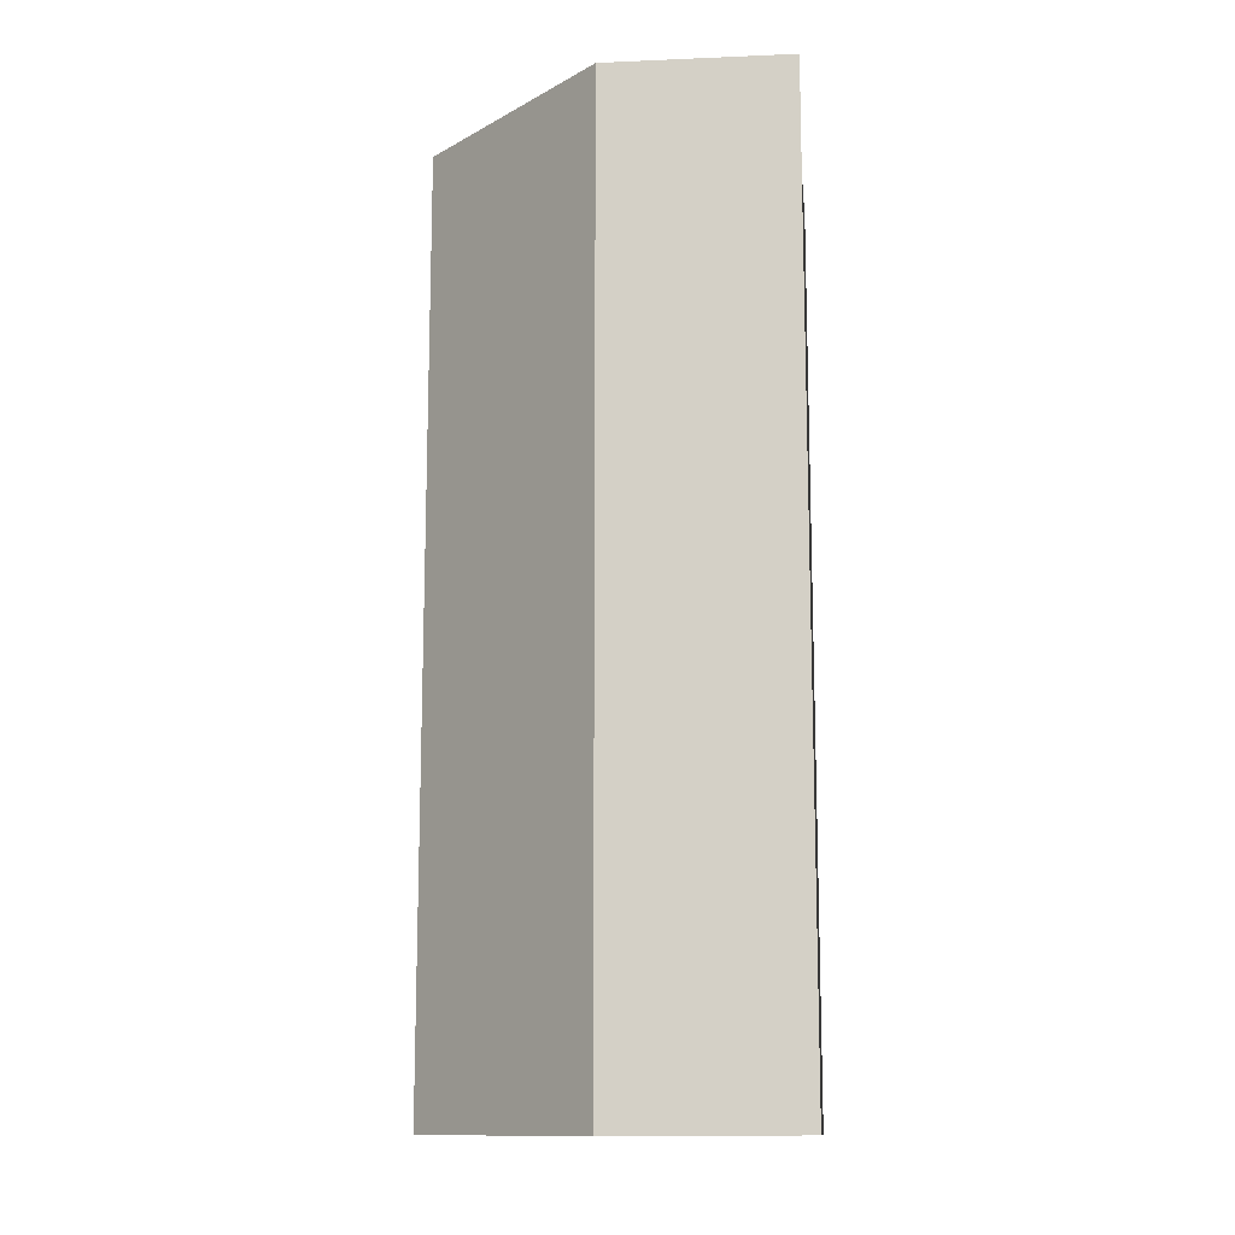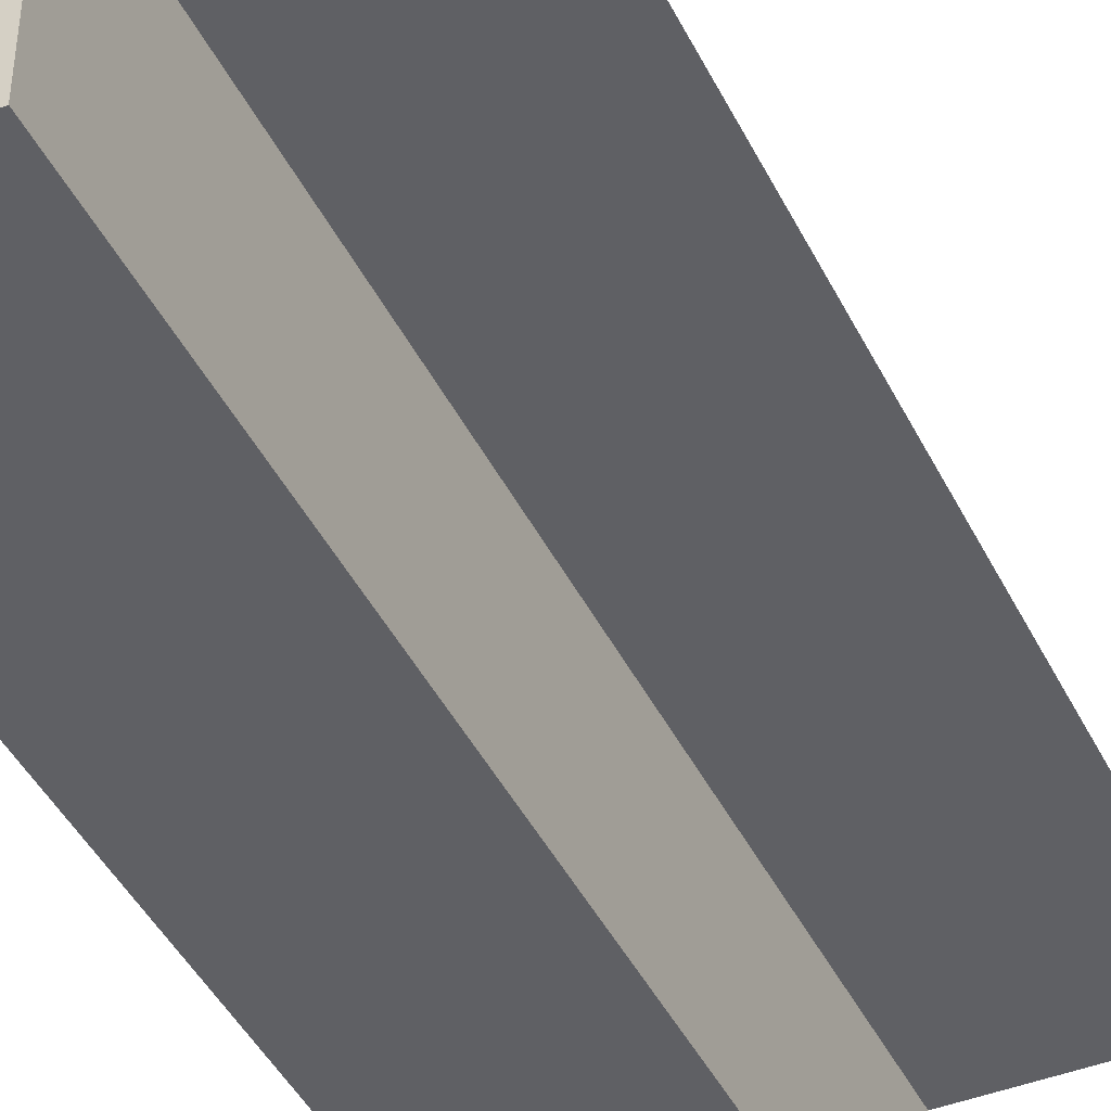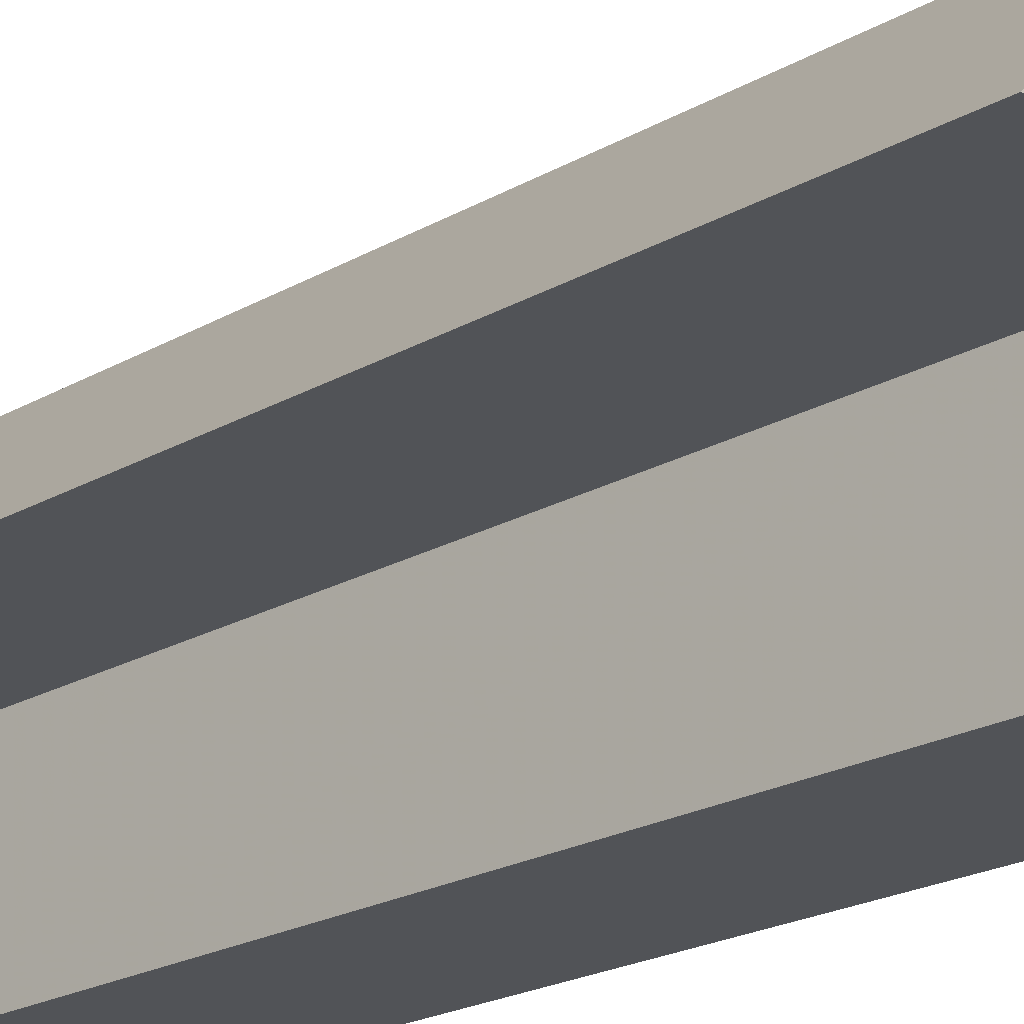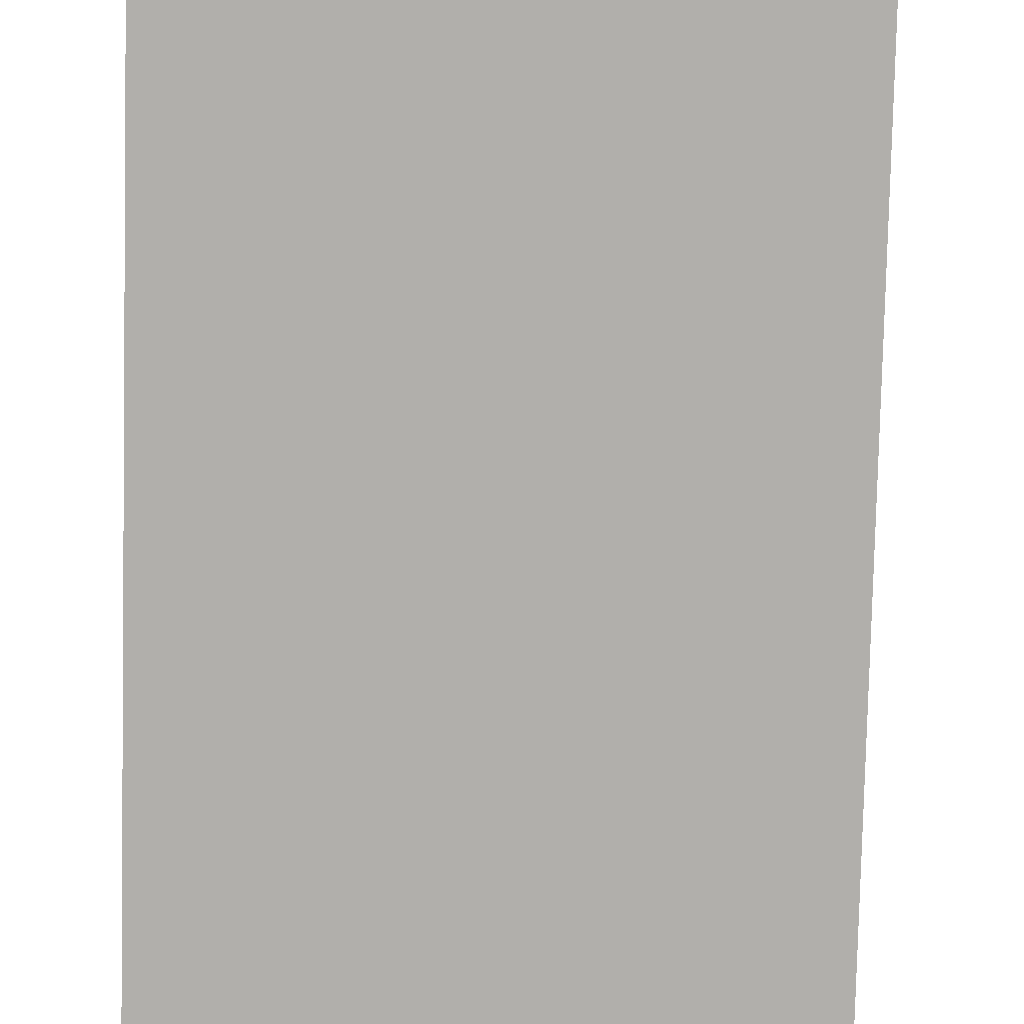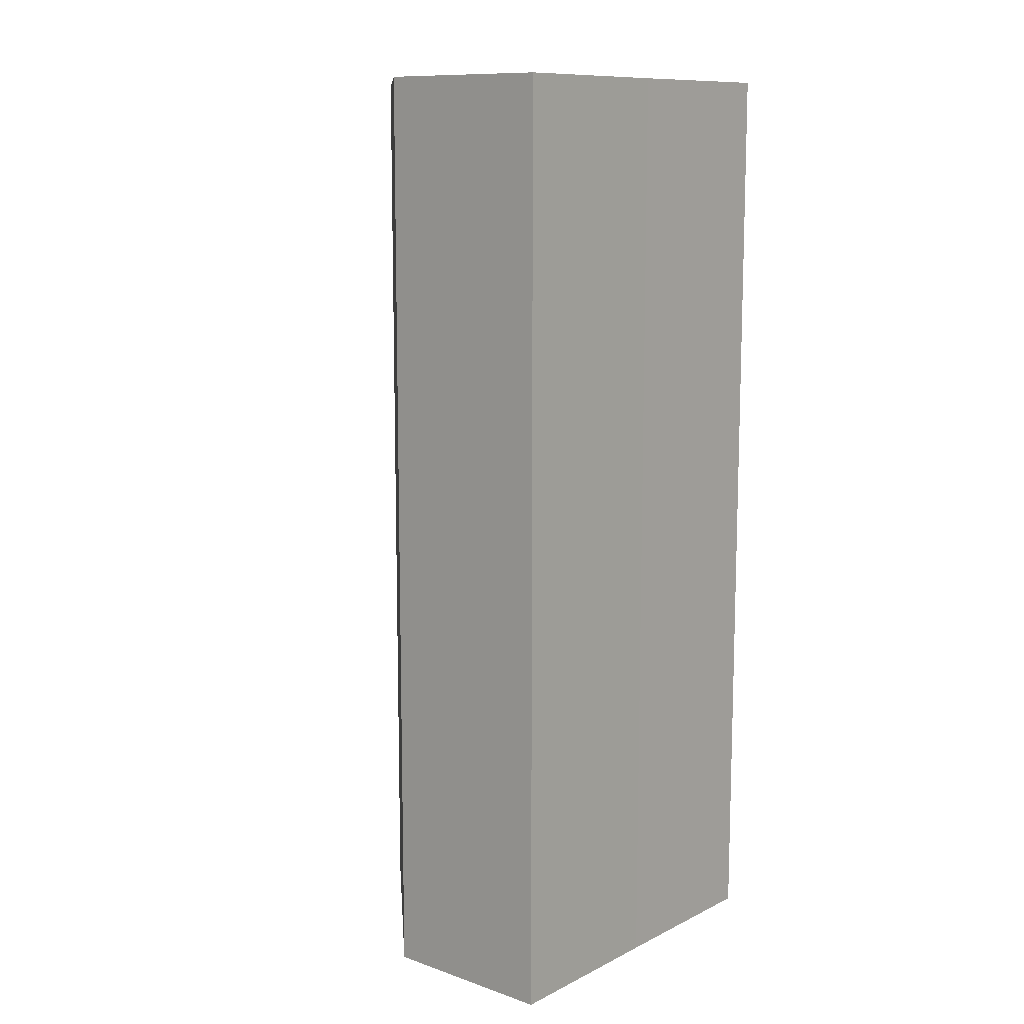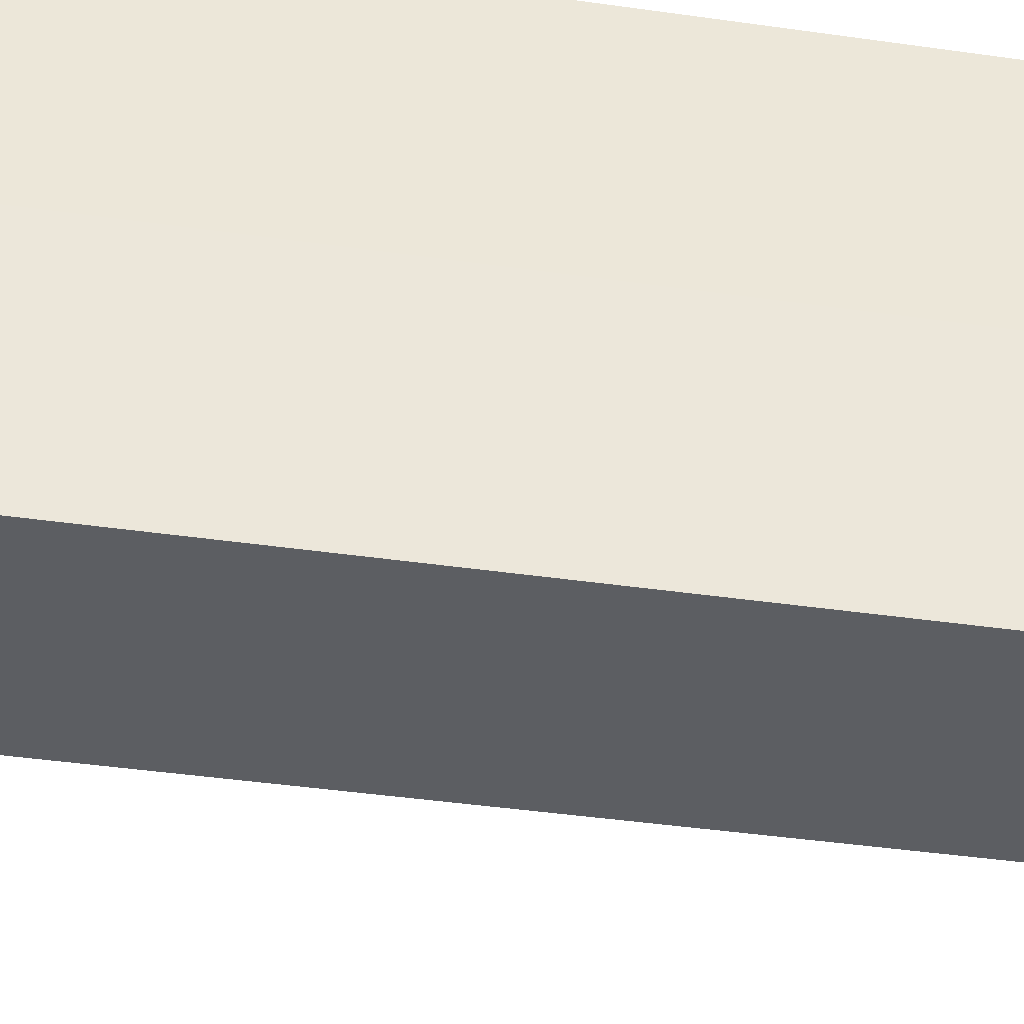
<metadata>
{"format":"obj","ext":"obj","renderer":"f3d","projection":"perspective","resolution":1024,"background":"white","views":[{"elev":-13.1,"azim":-174.5,"up":"+Z"},{"elev":-44.0,"azim":25.1,"up":"+Y"},{"elev":-21.9,"azim":135.1,"up":"+Y"},{"elev":-78.2,"azim":-1.3,"up":"+Y"},{"elev":11.1,"azim":-139.9,"up":"+Z"},{"elev":-38.4,"azim":-100.5,"up":"+Y"}]}
</metadata>
<code>
o 12059
v 2223 1883 16.14
v 2223 1883 16.14
v 2223 1883 16.19
v 2223 1883 16.14
v 2223 1883 16.19
v 2223 1883 16.14
v 2223 1883 16.14
v 2223 1883 16.19
v 2223 1883 16.19
v 2223 1883 16.19
v 2223 1883 16.14
v 2223 1883 16.14
v 2223 1883 16.14
v 2223 1883 16.14
v 2223 1883 16.19
v 2223 1883 16.14
v 2223 1883 16.14
v 2223 1883 16.14
v 2223 1883 16.14
v 2223 1883 16.14
v 2223 1883 16.14
v 2223 1883 16.19
v 2223 1883 16.19
v 2223 1883 16.19
v 2223 1883 16.14
v 2223 1883 16.14
v 2223 1883 16.14
v 2223 1883 16.14
v 2223 1883 16.19
v 2223 1883 16.14
v 2223 1883 16.14
v 2223 1883 16.19
v 2223 1883 16.14
v 2223 1883 16.19
v 2223 1883 16.19
v 2223 1883 16.19
v 2223 1883 16.19
v 2223 1883 16.14
v 2223 1883 16.14
v 2223 1883 16.14
v 2223 1883 16.19
v 2223 1883 16.19
v 2223 1883 16.19
v 2223 1883 16.19
v 2223 1883 16.19
v 2223 1883 16.19
f 1 2 3
f 3 4 5
f 2 6 7
f 8 7 9
f 10 11 8
f 12 13 10
f 13 14 15
f 16 7 17
f 16 17 18
f 16 18 19
f 20 19 21
f 22 18 23
f 24 25 22
f 26 27 24
f 27 28 29
f 30 31 32
f 32 33 34
f 32 35 36
f 37 38 36
f 39 40 37
f 41 42 35
f 41 43 42
f 41 44 43
f 45 46 44

</code>
